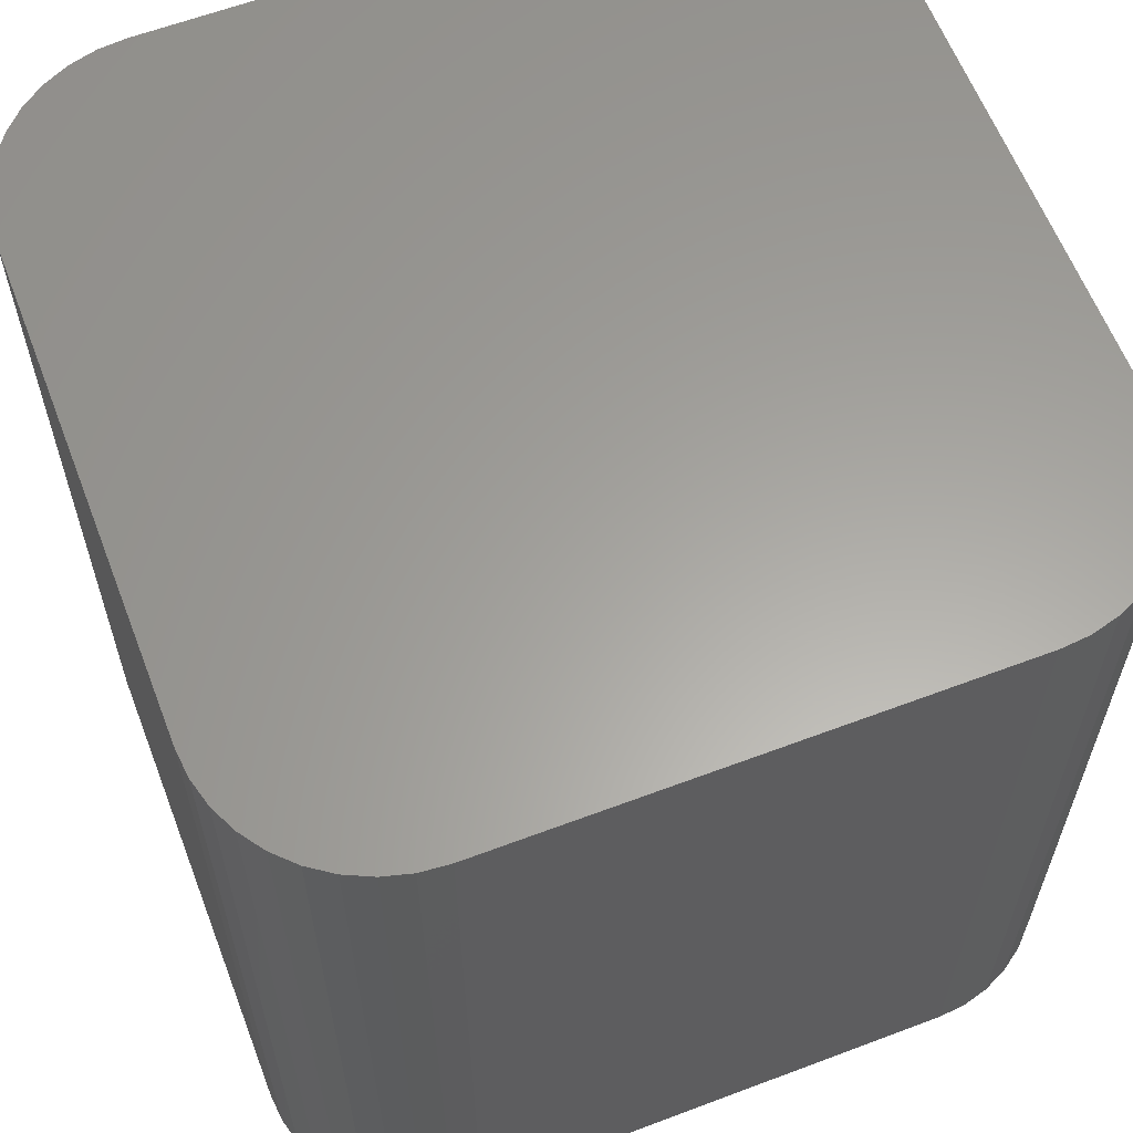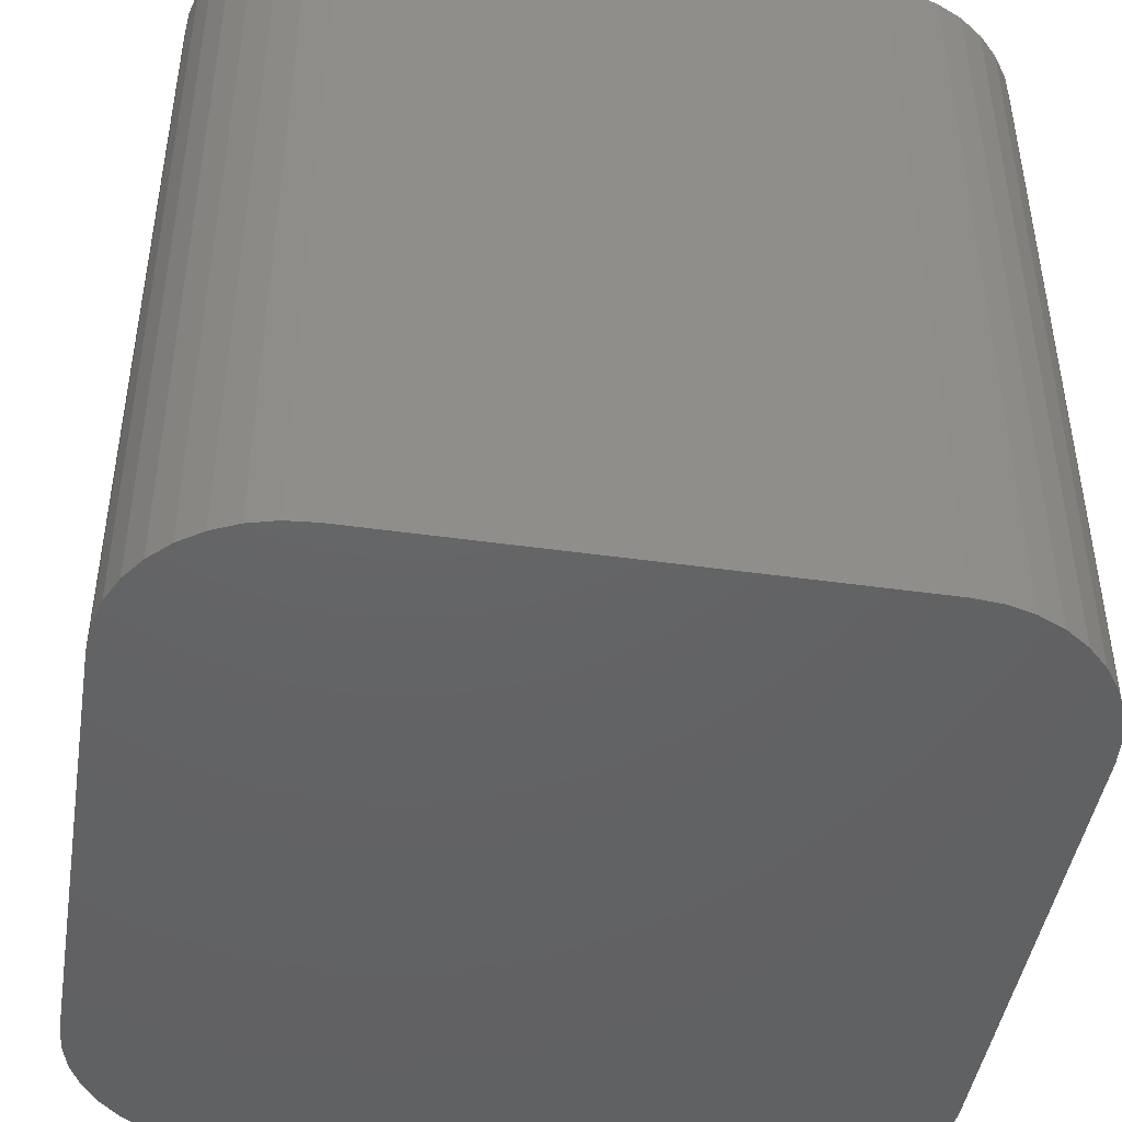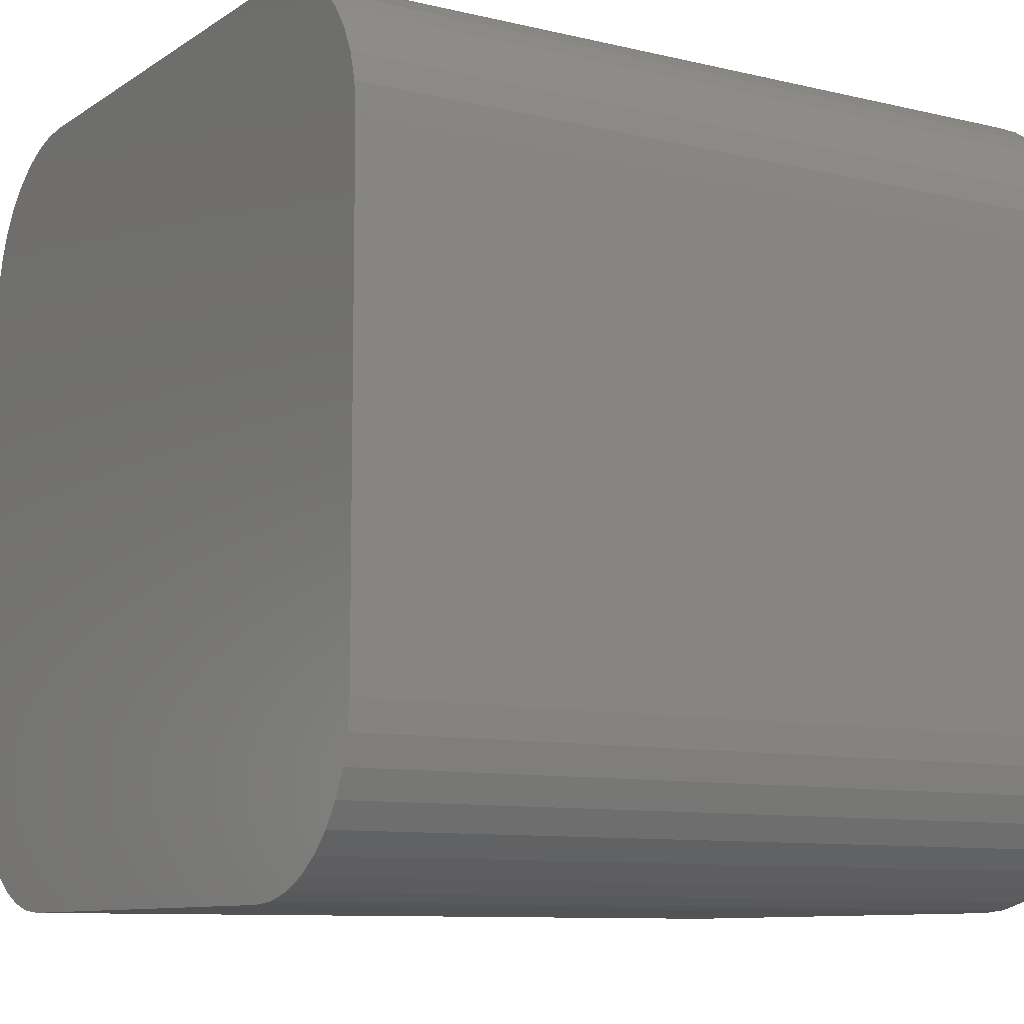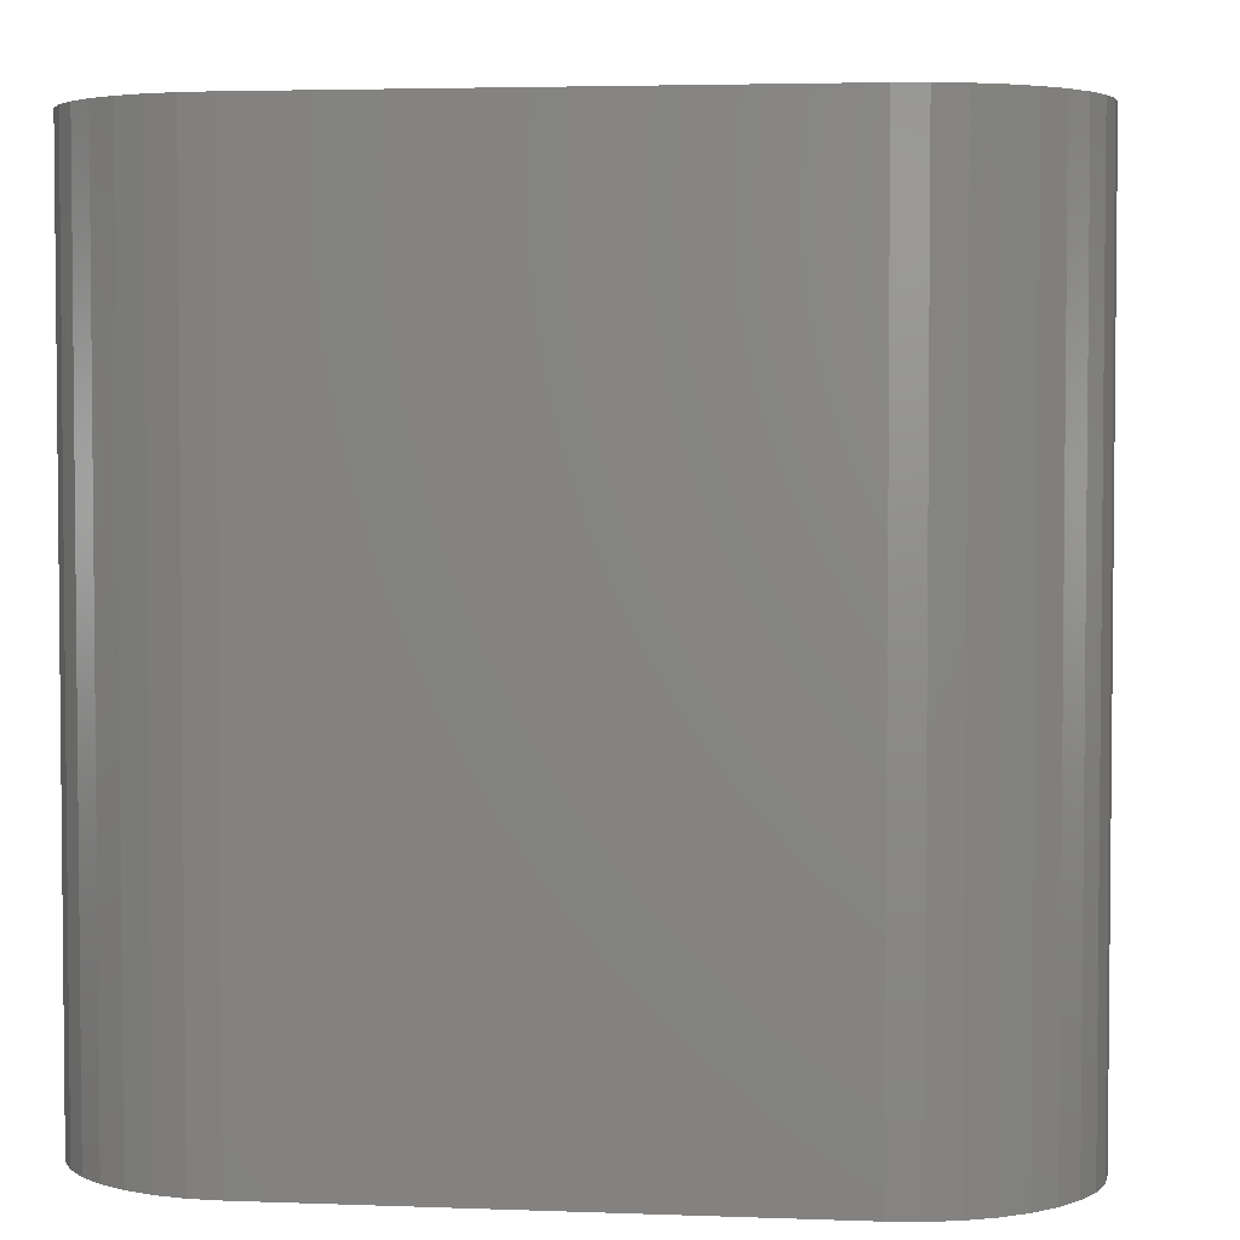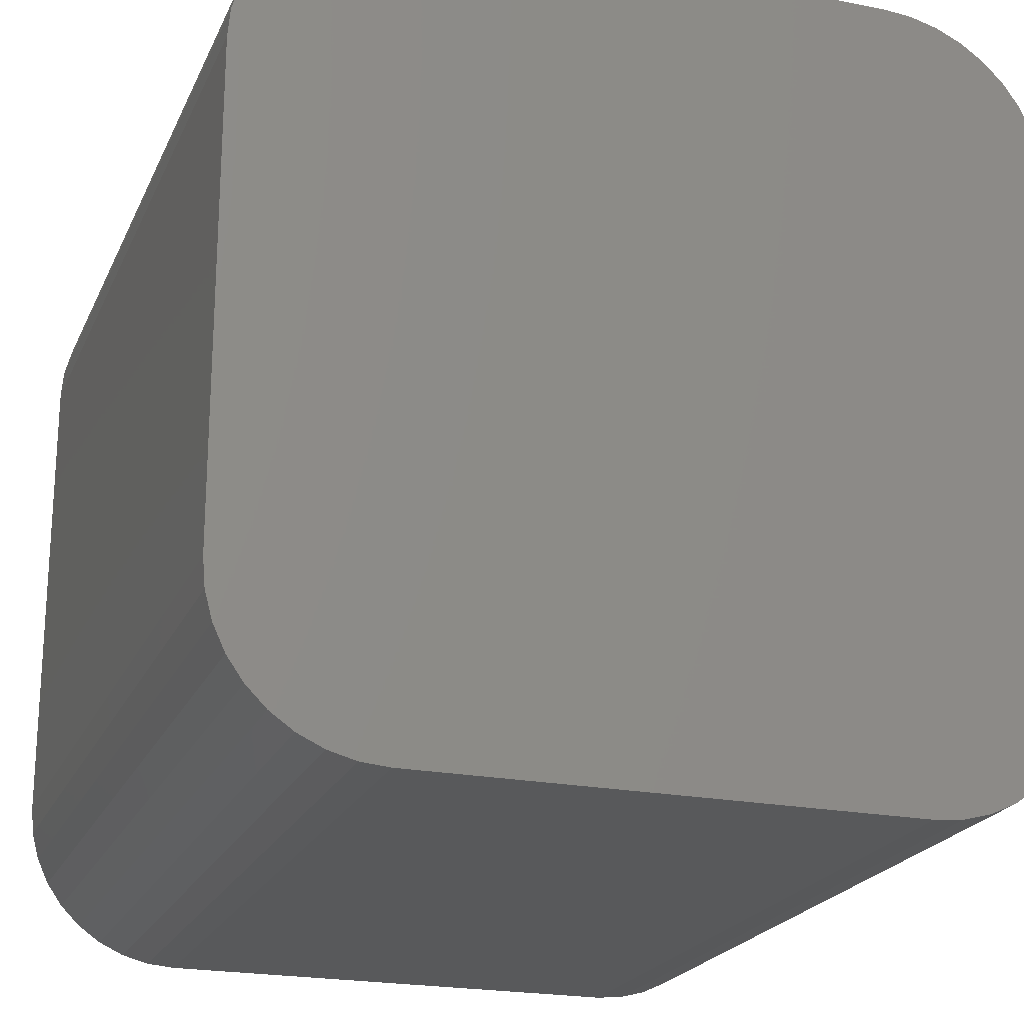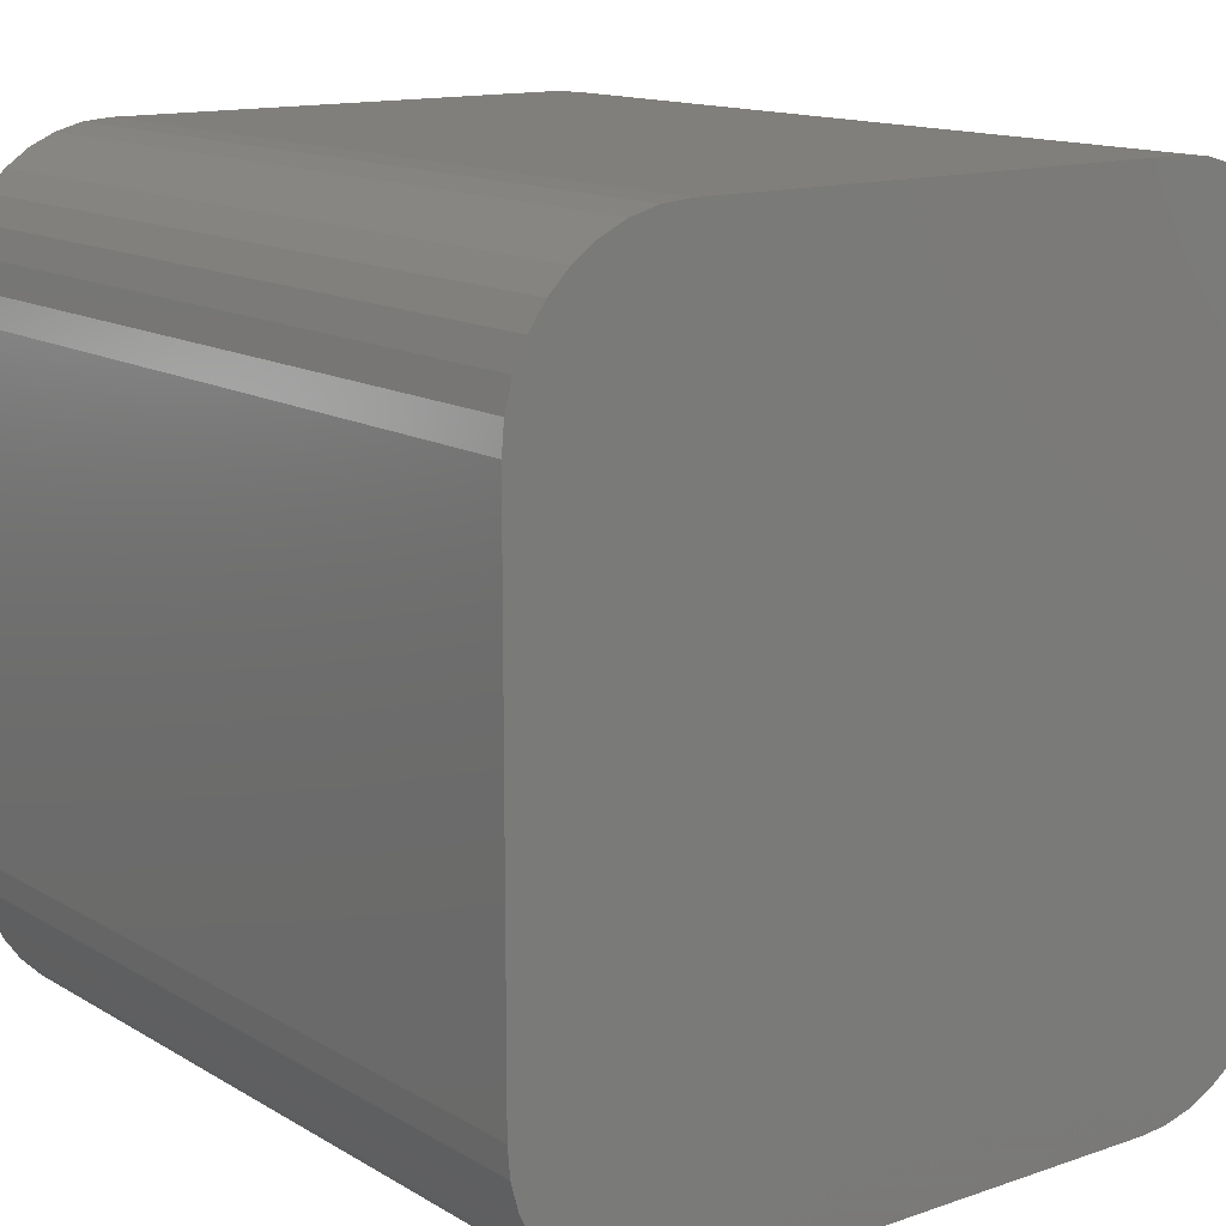
<metadata>
{"format":"stl","ext":"stl","renderer":"f3d","projection":"perspective","resolution":1024,"background":"white","views":[{"elev":61.5,"azim":-21.0,"up":"+Z"},{"elev":-45.4,"azim":-99.2,"up":"+Z"},{"elev":-9.5,"azim":58.1,"up":"+Y"},{"elev":3.6,"azim":-172.7,"up":"+Z"},{"elev":-21.7,"azim":160.8,"up":"+Y"},{"elev":13.7,"azim":-37.6,"up":"+Y"}]}
</metadata>
<code>
# stl→obj: 80 verts, 156 faces
v -2.5 1.5 -2.5
v -2.485 1.674 -2.5
v -2.44 1.842 -2.5
v -2.366 2 -2.5
v -2.266 2.143 -2.5
v -2.143 2.266 -2.5
v -2 2.366 -2.5
v -1.842 2.44 -2.5
v -1.674 2.485 -2.5
v -1.5 2.5 -2.5
v 1.5 2.5 -2.5
v 1.674 2.485 -2.5
v 1.842 2.44 -2.5
v 2 2.366 -2.5
v 2.143 2.266 -2.5
v 2.266 2.143 -2.5
v 2.366 2 -2.5
v 2.44 1.842 -2.5
v 2.485 1.674 -2.5
v 2.5 1.5 -2.5
v 2.5 -1.5 -2.5
v 2.485 -1.674 -2.5
v 2.44 -1.842 -2.5
v 2.366 -2 -2.5
v 2.266 -2.143 -2.5
v 2.143 -2.266 -2.5
v 2 -2.366 -2.5
v 1.842 -2.44 -2.5
v 1.674 -2.485 -2.5
v 1.5 -2.5 -2.5
v -1.5 -2.5 -2.5
v -1.674 -2.485 -2.5
v -1.842 -2.44 -2.5
v -2 -2.366 -2.5
v -2.143 -2.266 -2.5
v -2.266 -2.143 -2.5
v -2.366 -2 -2.5
v -2.44 -1.842 -2.5
v -2.485 -1.674 -2.5
v -2.5 -1.5 -2.5
v -2.5 -1.5 2.5
v -2.485 -1.674 2.5
v -2.44 -1.842 2.5
v -2.366 -2 2.5
v -2.266 -2.143 2.5
v -2.143 -2.266 2.5
v -2 -2.366 2.5
v -1.842 -2.44 2.5
v -1.674 -2.485 2.5
v -1.5 -2.5 2.5
v 1.5 -2.5 2.5
v 1.674 -2.485 2.5
v 1.842 -2.44 2.5
v 2 -2.366 2.5
v 2.143 -2.266 2.5
v 2.266 -2.143 2.5
v 2.366 -2 2.5
v 2.44 -1.842 2.5
v 2.485 -1.674 2.5
v 2.5 -1.5 2.5
v 2.5 1.5 2.5
v 2.485 1.674 2.5
v 2.44 1.842 2.5
v 2.366 2 2.5
v 2.266 2.143 2.5
v 2.143 2.266 2.5
v 2 2.366 2.5
v 1.842 2.44 2.5
v 1.674 2.485 2.5
v 1.5 2.5 2.5
v -1.5 2.5 2.5
v -1.674 2.485 2.5
v -1.842 2.44 2.5
v -2 2.366 2.5
v -2.143 2.266 2.5
v -2.266 2.143 2.5
v -2.366 2 2.5
v -2.44 1.842 2.5
v -2.485 1.674 2.5
v -2.5 1.5 2.5
f 1 2 3
f 1 3 4
f 1 4 5
f 1 5 6
f 1 6 7
f 1 7 8
f 1 8 9
f 1 9 10
f 1 10 11
f 1 11 12
f 1 12 13
f 1 13 14
f 1 14 15
f 1 15 16
f 1 16 17
f 1 17 18
f 1 18 19
f 1 19 20
f 1 20 21
f 1 21 22
f 1 22 23
f 1 23 24
f 1 24 25
f 1 25 26
f 1 26 27
f 1 27 28
f 1 28 29
f 1 29 30
f 1 30 31
f 1 31 32
f 1 32 33
f 1 33 34
f 1 34 35
f 1 35 36
f 1 36 37
f 1 37 38
f 1 38 39
f 1 39 40
f 41 42 43
f 41 43 44
f 41 44 45
f 41 45 46
f 41 46 47
f 41 47 48
f 41 48 49
f 41 49 50
f 41 50 51
f 41 51 52
f 41 52 53
f 41 53 54
f 41 54 55
f 41 55 56
f 41 56 57
f 41 57 58
f 41 58 59
f 41 59 60
f 41 60 61
f 41 61 62
f 41 62 63
f 41 63 64
f 41 64 65
f 41 65 66
f 41 66 67
f 41 67 68
f 41 68 69
f 41 69 70
f 41 70 71
f 41 71 72
f 41 72 73
f 41 73 74
f 41 74 75
f 41 75 76
f 41 76 77
f 41 77 78
f 41 78 79
f 41 79 80
f 40 39 42
f 40 42 41
f 39 38 43
f 39 43 42
f 38 37 44
f 38 44 43
f 37 36 45
f 37 45 44
f 36 35 46
f 36 46 45
f 35 34 47
f 35 47 46
f 34 33 48
f 34 48 47
f 33 32 49
f 33 49 48
f 32 31 50
f 32 50 49
f 31 30 51
f 31 51 50
f 30 29 52
f 30 52 51
f 29 28 53
f 29 53 52
f 28 27 54
f 28 54 53
f 27 26 55
f 27 55 54
f 26 25 56
f 26 56 55
f 25 24 57
f 25 57 56
f 24 23 58
f 24 58 57
f 23 22 59
f 23 59 58
f 22 21 60
f 22 60 59
f 21 20 61
f 21 61 60
f 20 19 62
f 20 62 61
f 19 18 63
f 19 63 62
f 18 17 64
f 18 64 63
f 17 16 65
f 17 65 64
f 16 15 66
f 16 66 65
f 15 14 67
f 15 67 66
f 14 13 68
f 14 68 67
f 13 12 69
f 13 69 68
f 12 11 70
f 12 70 69
f 11 10 71
f 11 71 70
f 10 9 72
f 10 72 71
f 9 8 73
f 9 73 72
f 8 7 74
f 8 74 73
f 7 6 75
f 7 75 74
f 6 5 76
f 6 76 75
f 5 4 77
f 5 77 76
f 4 3 78
f 4 78 77
f 3 2 79
f 3 79 78
f 2 1 80
f 2 80 79
f 1 40 41
f 1 41 80

</code>
